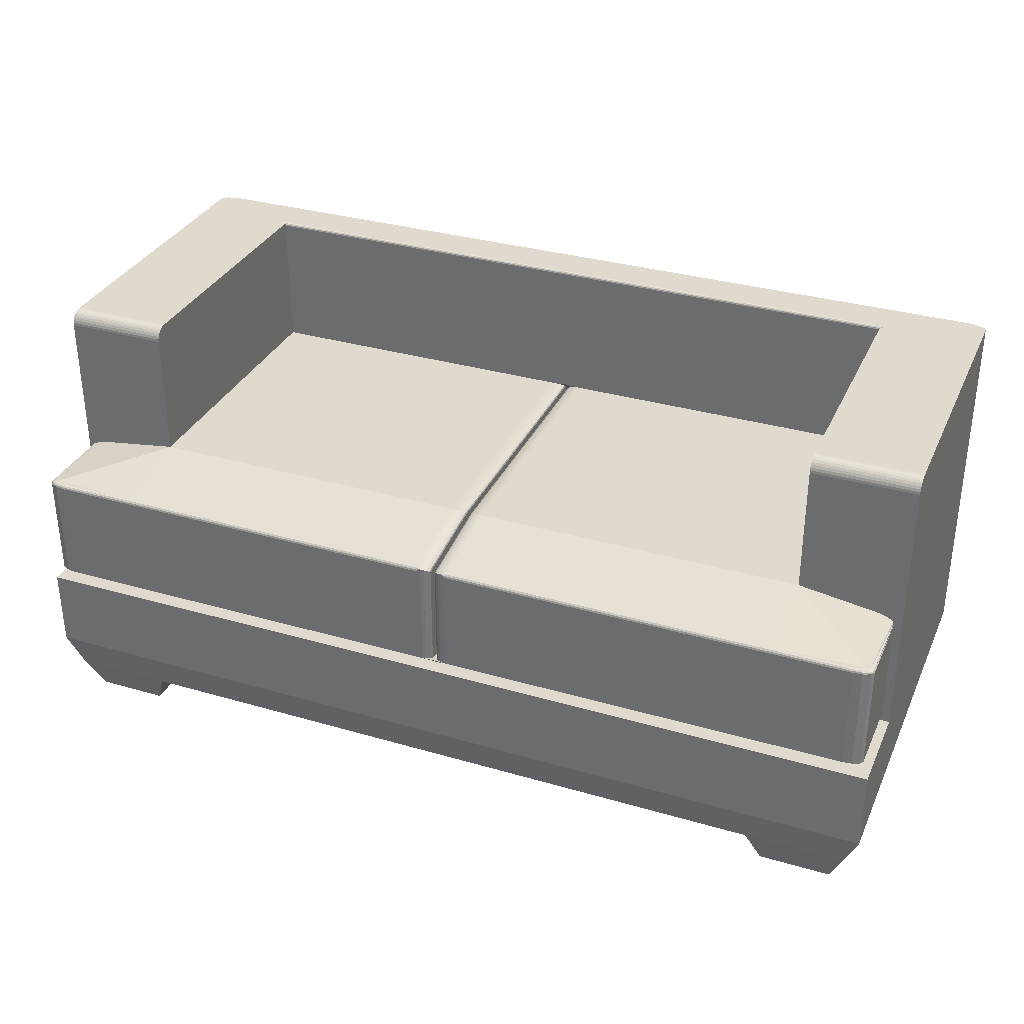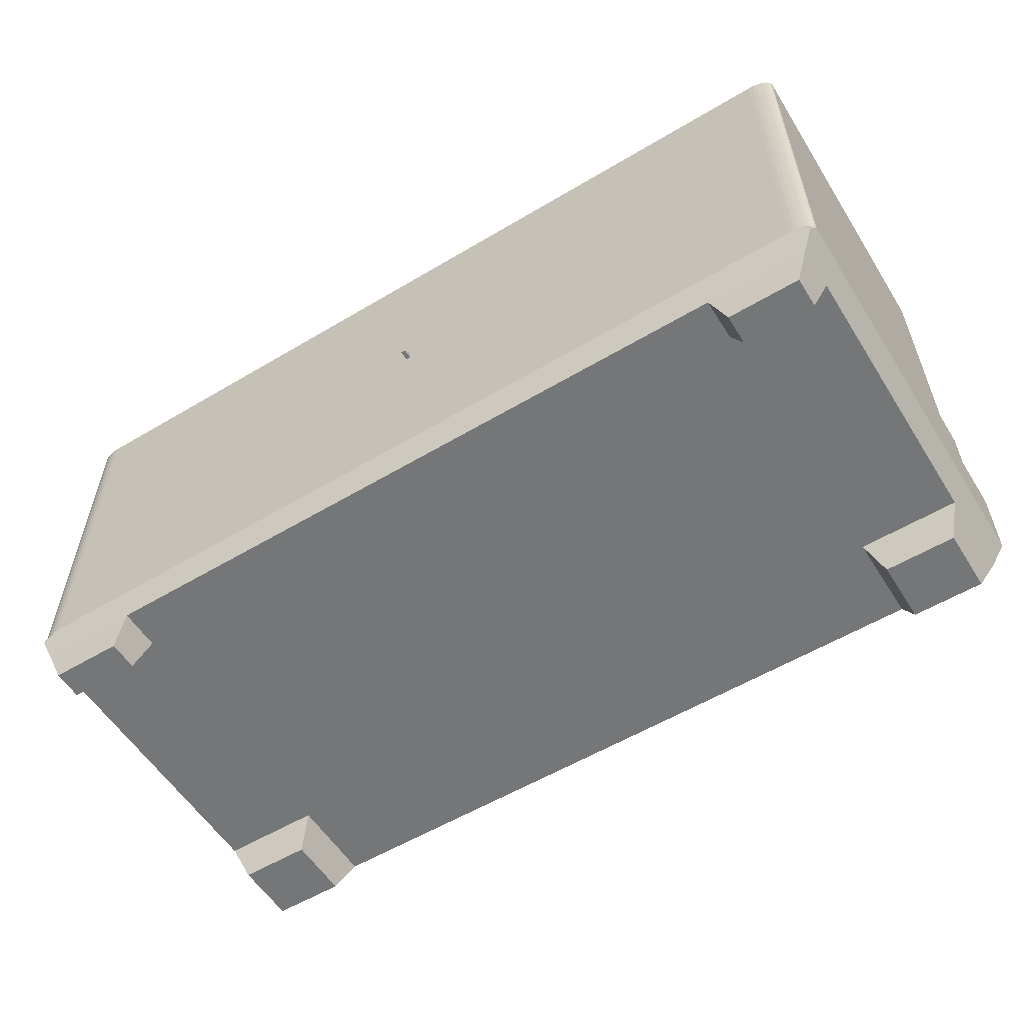
<metadata>
{"format":"obj","ext":"obj","renderer":"f3d","projection":"perspective","resolution":1024,"background":"white","views":[{"elev":32.9,"azim":-158.1,"up":"+Y"},{"elev":-56.7,"azim":31.9,"up":"+Y"}]}
</metadata>
<code>
o Sofa_Cube.041
v 1.644 5.077 1.714
v -0.1344 5.077 1.714
v 1.644 5.077 0.981
v -0.1344 5.077 0.981
v 0.756 4.959 1.85
v 0.7584 4.959 1.85
v -0.1344 4.724 0.981
v 1.644 4.724 0.981
v 0.7549 4.724 0.981
v 1.908 4.724 1.714
v 1.908 5.077 1.714
v -0.3984 4.724 1.714
v -0.3984 4.515 1.714
v -0.3984 4.515 0.981
v -0.3984 5.077 1.714
v -0.3984 5.077 0.981
v -0.3984 4.724 0.981
v 1.908 4.724 0.981
v 1.908 4.515 0.981
v 1.908 4.515 1.714
v 1.908 5.077 0.981
v -0.1344 4.724 0.7431
v -0.1344 4.515 0.7431
v 0.7549 4.515 0.7431
v 1.644 4.724 0.7431
v 1.644 4.515 0.7431
v 0.7549 4.724 0.7431
v -0.3984 4.724 0.7431
v -0.3984 4.515 0.7431
v 1.908 4.724 0.7431
v 1.908 4.515 0.7431
v 0.7608 4.959 1.85
v -0.1344 4.76 0.7416
v 1.644 4.76 0.7416
v 0.7549 4.961 1.85
v -0.1344 5.077 1.714
v -0.1344 5.077 0.981
v -0.3984 5.077 1.714
v -0.3984 5.077 0.981
v 0.7549 4.515 1.825
v 1.644 4.515 1.825
v 1.644 4.724 1.825
v 1.644 5.077 1.825
v 0.7549 5.077 1.825
v -0.1344 5.077 1.825
v -0.1344 4.724 1.825
v -0.1344 4.515 1.825
v 0.7549 4.724 1.825
v 1.834 4.339 1.794
v 1.834 4.339 1.717
v 1.651 4.339 1.717
v 1.651 4.339 1.794
v -0.1411 4.339 1.794
v -0.1411 4.339 1.717
v -0.3239 4.339 1.717
v 1.908 5.438 1.714
v 1.644 5.438 1.825
v -0.3984 5.438 1.714
v -0.3239 4.339 1.794
v -0.1344 5.438 1.714
v -0.3984 5.438 1.714
v 0.7549 5.438 1.825
v -0.1344 5.438 1.825
v 0.7549 4.427 1.701
v 1.615 4.427 1.701
v 0.7549 4.427 1.809
v -0.3601 4.427 1.809
v -0.3601 4.427 1.701
v -0.1049 4.427 0.9924
v -0.1049 4.427 1.701
v 0.7549 4.427 0.9924
v 1.615 4.427 0.9924
v -0.1049 4.427 1.809
v 1.615 4.427 1.809
v 1.87 4.427 1.701
v 1.87 4.427 1.809
v -0.3601 4.427 0.9924
v 1.87 4.427 0.9924
v 0.7549 4.427 0.7625
v -0.1049 4.427 0.7625
v 1.615 4.427 0.7625
v -0.3601 4.427 0.7625
v 1.87 4.427 0.7625
v 0.7549 5.079 1.714
v 0.7549 4.76 0.744
v 0.7537 4.959 1.85
v 0.7513 4.959 1.85
v 0.749 4.959 1.85
v 0.7549 4.642 0.8796
v 0.749 4.642 0.8772
v 0.7513 4.642 0.8772
v 0.7537 4.642 0.8772
v 0.756 4.642 0.8772
v 0.7584 4.642 0.8772
v 0.7608 4.642 0.8772
v 0.7608 4.959 1.117
v 0.7584 4.959 1.117
v 0.756 4.959 1.117
v 0.7537 4.959 1.117
v 0.7513 4.959 1.117
v 0.749 4.959 1.117
v 0.7584 4.923 0.8772
v 0.7608 4.923 0.8772
v 0.756 4.923 0.8772
v 0.7537 4.923 0.8772
v 0.7513 4.923 0.8772
v 0.749 4.923 0.8772
v 0.7948 5.077 1.714
v 0.7608 5.065 1.729
v 0.7549 5.079 1.714
v 0.7843 5.076 1.715
v 0.7748 5.075 1.717
v 0.7673 5.072 1.72
v 0.7624 5.068 1.724
v 0.749 5.065 1.729
v 0.7149 5.077 1.714
v 0.7548 5.079 1.714
v 0.7473 5.068 1.724
v 0.7425 5.072 1.72
v 0.7349 5.075 1.717
v 0.7254 5.076 1.715
v 0.7948 5.077 0.981
v 0.7608 5.065 0.9952
v 0.7843 5.076 0.9817
v 0.7748 5.075 0.9837
v 0.7673 5.072 0.9868
v 0.7624 5.068 0.9908
v 0.749 5.065 0.9952
v 0.7149 5.077 0.981
v 0.7473 5.068 0.9908
v 0.7425 5.072 0.9868
v 0.7349 5.075 0.9837
v 0.7254 5.076 0.9817
v 0.749 5.029 0.7558
v 0.7254 5.041 0.7423
v 0.7349 5.039 0.7443
v 0.7425 5.036 0.7475
v 0.7473 5.033 0.7514
v 0.7608 5.029 0.7558
v 0.7624 5.033 0.7514
v 0.7673 5.036 0.7475
v 0.7748 5.039 0.7443
v 0.7843 5.041 0.7423
v 0.7149 4.76 0.7416
v 0.749 4.748 0.7558
v 0.7548 4.76 0.744
v 0.7254 4.759 0.7423
v 0.7349 4.758 0.7443
v 0.7425 4.755 0.7475
v 0.7473 4.751 0.7514
v 0.7608 4.748 0.7558
v 0.7948 4.76 0.7416
v 0.7549 4.76 0.744
v 0.7624 4.751 0.7514
v 0.7673 4.755 0.7475
v 0.7748 4.758 0.7443
v 0.7843 4.759 0.7423
v -0.3306 5.048 0.981
v -0.3737 5.042 0.9707
v -0.3555 5.045 0.9782
v -0.3306 4.753 0.981
v -0.3803 4.76 0.9605
v -0.3555 4.756 0.9782
v -0.3737 4.759 0.9707
v 1.84 5.048 0.981
v 1.865 5.045 0.9782
v 1.883 5.042 0.9707
v 1.89 4.76 0.9605
v 1.84 4.753 0.981
v 1.883 4.759 0.9707
v 1.865 4.756 0.9782
v -0.3803 4.76 0.7621
v -0.3306 4.76 0.7416
v -0.3737 4.76 0.7519
v -0.3555 4.76 0.7444
v 1.84 4.76 0.7416
v 1.89 4.76 0.7621
v 1.865 4.76 0.7444
v 1.883 4.76 0.7519
v 1.644 5.043 0.7506
v 1.644 5.032 0.7416
v 1.644 5.041 0.7461
v 1.644 5.037 0.7428
v -0.1344 5.032 0.7416
v -0.1344 5.043 0.7506
v -0.1344 5.037 0.7428
v -0.1344 5.041 0.7461
v 0.7149 5.032 0.7416
v 0.7149 5.043 0.7506
v 0.7254 5.041 0.7423
v 0.7149 5.037 0.7428
v 0.7149 5.041 0.7461
v 0.7948 5.043 0.7506
v 0.7948 5.032 0.7416
v 0.7844 5.041 0.7423
v 0.7948 5.041 0.7461
v 0.7948 5.037 0.7428
v -0.3737 5.042 0.9707
v -0.3803 5.032 0.9605
v -0.377 5.041 0.9656
v -0.3794 5.037 0.9618
v 1.89 5.032 0.9605
v 1.883 5.042 0.9707
v 1.889 5.037 0.9618
v 1.887 5.041 0.9656
v -0.3277 5.041 0.7507
v -0.3306 5.032 0.7416
v -0.3292 5.04 0.7462
v -0.3302 5.037 0.7428
v -0.3583 5.041 0.7633
v -0.3803 5.032 0.7621
v -0.3693 5.04 0.7627
v -0.3774 5.037 0.7623
v -0.3441 5.041 0.7525
v -0.3555 5.032 0.7444
v -0.3498 5.04 0.7484
v -0.3539 5.037 0.7455
v -0.354 5.041 0.7566
v -0.3737 5.032 0.7519
v -0.3638 5.04 0.7542
v -0.371 5.037 0.7525
v 1.868 5.041 0.7633
v 1.89 5.032 0.7621
v 1.879 5.04 0.7627
v 1.887 5.037 0.7623
v 1.837 5.041 0.7507
v 1.84 5.032 0.7416
v 1.839 5.04 0.7462
v 1.84 5.037 0.7428
v 1.864 5.041 0.7566
v 1.883 5.032 0.7519
v 1.874 5.04 0.7542
v 1.881 5.037 0.7525
v 1.854 5.041 0.7525
v 1.865 5.032 0.7444
v 1.86 5.04 0.7484
v 1.864 5.037 0.7455
v 1.644 5.438 1.017
v 1.644 5.403 0.981
v 1.644 5.437 1.01
v 1.644 5.435 1.003
v 1.644 5.432 0.9971
v 1.644 5.428 0.9916
v 1.644 5.422 0.9871
v 1.644 5.416 0.9837
v 1.644 5.41 0.9817
v 1.908 5.403 0.981
v 1.908 5.438 1.017
v 1.908 5.41 0.9817
v 1.908 5.416 0.9837
v 1.908 5.422 0.9871
v 1.908 5.428 0.9916
v 1.908 5.432 0.9971
v 1.908 5.435 1.003
v 1.908 5.437 1.01
v -0.1344 5.403 0.981
v -0.1344 5.438 1.017
v -0.1344 5.41 0.9817
v -0.1344 5.416 0.9837
v -0.1344 5.422 0.9871
v -0.1344 5.428 0.9916
v -0.1344 5.432 0.9971
v -0.1344 5.435 1.003
v -0.1344 5.437 1.01
v -0.3984 5.438 1.017
v -0.3984 5.403 0.981
v -0.3984 5.437 1.01
v -0.3984 5.435 1.003
v -0.3984 5.432 0.9971
v -0.3984 5.428 0.9916
v -0.3984 5.422 0.9871
v -0.3984 5.416 0.9837
v -0.3984 5.41 0.9817
v -0.3392 4.724 1.825
v -0.3984 4.724 1.801
v -0.3508 4.724 1.825
v -0.3619 4.724 1.824
v -0.3721 4.724 1.821
v -0.3811 4.724 1.818
v -0.3884 4.724 1.815
v -0.3939 4.724 1.81
v -0.3973 4.724 1.806
v -0.3392 5.077 1.825
v -0.3984 5.077 1.801
v -0.3508 5.077 1.825
v -0.3619 5.077 1.824
v -0.3721 5.077 1.821
v -0.3811 5.077 1.818
v -0.3884 5.077 1.815
v -0.3939 5.077 1.81
v -0.3973 5.077 1.806
v 1.849 4.724 1.825
v 1.908 4.724 1.801
v 1.861 4.724 1.825
v 1.872 4.724 1.824
v 1.882 4.724 1.821
v 1.891 4.724 1.818
v 1.898 4.724 1.815
v 1.904 4.724 1.81
v 1.907 4.724 1.806
v 1.908 5.077 1.801
v 1.849 5.077 1.825
v 1.907 5.077 1.806
v 1.904 5.077 1.81
v 1.898 5.077 1.815
v 1.891 5.077 1.818
v 1.882 5.077 1.821
v 1.872 5.077 1.824
v 1.861 5.077 1.825
v -0.3392 4.515 1.825
v -0.3984 4.515 1.801
v -0.3884 4.492 1.821
v -0.3508 4.515 1.825
v -0.3619 4.515 1.824
v -0.3721 4.515 1.821
v -0.3811 4.515 1.818
v -0.3884 4.515 1.815
v -0.3939 4.515 1.81
v -0.3973 4.515 1.806
v 1.908 4.515 1.801
v 1.849 4.515 1.825
v 1.898 4.492 1.821
v 1.907 4.515 1.806
v 1.904 4.515 1.81
v 1.898 4.515 1.815
v 1.891 4.515 1.818
v 1.882 4.515 1.821
v 1.872 4.515 1.824
v 1.861 4.515 1.825
v 1.849 5.438 1.825
v 1.908 5.438 1.801
v 1.861 5.438 1.825
v 1.872 5.438 1.824
v 1.882 5.438 1.821
v 1.891 5.438 1.818
v 1.898 5.438 1.815
v 1.904 5.438 1.81
v 1.907 5.438 1.806
v -0.3984 5.438 1.801
v -0.3392 5.438 1.825
v -0.3973 5.438 1.806
v -0.3939 5.438 1.81
v -0.3884 5.438 1.815
v -0.3811 5.438 1.818
v -0.3721 5.438 1.821
v -0.3619 5.438 1.824
v -0.3508 5.438 1.825
v -0.3239 4.339 0.9598
v -0.1411 4.339 0.9598
v 1.834 4.339 0.9598
v 1.651 4.339 0.9598
v -0.3239 4.339 0.7952
v -0.1411 4.339 0.7952
v 1.834 4.339 0.7952
v 1.651 4.339 0.7952
v 1.644 5.438 1.714
v 1.908 5.438 1.714
v 1.644 5.438 1.017
v 1.908 5.438 1.017
v -0.1344 5.438 1.722
v -0.1344 5.431 1.714
v -0.1523 5.438 1.714
v -0.1344 5.437 1.718
v -0.1344 5.434 1.715
v 0.7549 5.438 1.722
v 0.7549 5.431 1.714
v 0.7549 5.437 1.718
v 0.7549 5.434 1.715
v 1.644 5.431 1.714
v 1.644 5.438 1.722
v 1.662 5.438 1.714
v 1.644 5.438 1.707
v 1.644 5.434 1.715
v 1.644 5.437 1.718
g Sofa_Cube.041_Sofa
f 45 274 46
f 32 6 35
f 302 57 43
f 40 74 41
f 115 101 128
f 109 96 32
f 24 81 79
f 169 168 171
f 244 246 240
f 19 83 31
f 23 82 29
f 24 80 23
f 18 25 8
f 42 302 43
f 40 73 66
f 15 17 12
f 21 10 18
f 18 20 19
f 12 14 13
f 7 16 4
f 2 37 36
f 17 29 14
f 3 18 8
f 8 27 9
f 253 255 249
f 13 275 12
f 14 68 13
f 22 24 23
f 27 26 24
f 25 31 26
f 23 28 22
f 320 322 76
f 19 30 18
f 9 22 7
f 7 28 17
f 310 312 67
f 41 74 76
f 151 103 139
f 89 151 85
f 8 165 3
f 145 107 90
f 145 90 89
f 188 135 147
f 3 193 122
f 129 185 4
f 184 144 33
f 173 215 207
f 174 175 173
f 203 170 202
f 270 272 266
f 15 36 38
f 4 39 37
f 16 38 39
f 44 46 48
f 11 331 301
f 43 48 42
f 42 40 41
f 46 310 47
f 48 47 40
f 284 58 15
f 11 293 10
f 41 292 42
f 44 63 45
f 14 82 77
f 58 362 361
f 3 247 21
f 360 62 365
f 39 256 37
f 336 338 332
f 54 59 55
f 13 68 67
f 10 320 20
f 128 107 134
f 43 62 44
f 366 369 108
f 257 61 60
f 36 61 38
f 45 340 283
f 365 57 370
f 262 264 258
f 71 65 64
f 69 64 70
f 64 73 70
f 76 50 75
f 78 354 83
f 70 77 69
f 65 52 74
f 72 75 65
f 65 50 51
f 69 79 71
f 71 81 72
f 65 66 64
f 19 75 78
f 26 83 81
f 144 146 85
f 108 3 122
f 3 167 222
f 85 153 152
f 33 207 184
f 2 129 4
f 198 160 158
f 346 340 339
f 123 103 96
f 181 176 34
f 35 115 84
f 6 5 35
f 5 86 35
f 86 87 35
f 87 88 35
f 90 91 89
f 91 92 89
f 92 93 89
f 93 94 89
f 94 95 89
f 96 6 32
f 97 5 6
f 98 86 5
f 99 87 86
f 100 88 87
f 95 102 103
f 94 104 102
f 93 105 104
f 92 106 105
f 91 107 106
f 107 100 106
f 100 105 106
f 99 104 105
f 104 97 102
f 97 103 102
f 108 111 110
f 111 112 110
f 112 113 110
f 113 114 110
f 114 109 110
f 115 118 117
f 118 119 117
f 119 120 117
f 120 121 117
f 121 116 117
f 144 147 146
f 147 148 146
f 148 149 146
f 149 150 146
f 150 145 146
f 151 154 153
f 154 155 153
f 155 156 153
f 156 157 153
f 157 152 153
f 108 124 111
f 111 125 112
f 112 126 113
f 113 127 114
f 114 123 109
f 116 133 129
f 121 132 133
f 120 131 132
f 119 130 131
f 118 128 130
f 159 200 199
f 157 142 143
f 156 141 142
f 155 140 141
f 154 139 140
f 189 133 135
f 147 136 148
f 148 137 149
f 149 138 150
f 150 134 145
f 193 143 124
f 133 136 135
f 132 137 136
f 131 138 137
f 130 134 138
f 194 157 143
f 124 142 125
f 125 141 126
f 126 140 127
f 127 139 123
f 109 32 35
f 199 172 162
f 164 160 159
f 163 158 160
f 165 171 166
f 171 167 166
f 168 223 202
f 174 211 219
f 177 231 223
f 175 219 215
f 178 227 235
f 179 235 231
f 4 161 7
f 188 191 190
f 191 192 190
f 192 189 190
f 193 196 195
f 196 197 195
f 197 194 195
f 194 183 181
f 197 182 183
f 196 180 182
f 184 191 188
f 186 192 191
f 187 189 192
f 214 208 216
f 216 209 217
f 217 207 215
f 218 216 220
f 220 217 221
f 217 219 221
f 218 212 210
f 220 213 212
f 221 211 213
f 230 224 232
f 232 225 233
f 233 223 231
f 230 236 234
f 236 233 237
f 237 231 235
f 234 228 226
f 236 229 228
f 237 227 229
f 210 200 198
f 212 201 200
f 213 199 201
f 184 209 186
f 186 208 187
f 187 206 185
f 222 205 224
f 224 204 225
f 225 202 223
f 181 229 227
f 183 228 229
f 182 226 228
f 194 34 152
f 239 249 247
f 246 250 249
f 245 251 250
f 244 252 251
f 243 253 252
f 242 254 253
f 241 255 254
f 240 248 255
f 257 267 265
f 264 268 267
f 263 269 268
f 262 270 269
f 261 271 270
f 260 272 271
f 259 273 272
f 258 266 273
f 310 313 312
f 313 314 312
f 314 315 312
f 315 316 312
f 316 317 312
f 317 318 312
f 318 319 312
f 319 311 312
f 320 323 322
f 323 324 322
f 324 325 322
f 325 326 322
f 326 327 322
f 327 328 322
f 328 329 322
f 329 321 322
f 301 300 293
f 303 299 300
f 304 298 299
f 305 297 298
f 306 296 297
f 307 295 296
f 308 294 295
f 309 292 294
f 311 282 275
f 319 281 282
f 318 280 281
f 317 279 280
f 316 278 279
f 315 277 278
f 314 276 277
f 313 274 276
f 293 323 320
f 300 324 323
f 299 325 324
f 298 326 325
f 297 327 326
f 296 328 327
f 295 329 328
f 294 321 329
f 275 291 284
f 282 290 291
f 281 289 290
f 280 288 289
f 279 287 288
f 278 286 287
f 277 285 286
f 276 283 285
f 302 332 330
f 309 333 332
f 308 334 333
f 307 335 334
f 306 336 335
f 305 337 336
f 304 338 337
f 303 331 338
f 284 341 339
f 291 342 341
f 290 343 342
f 289 344 343
f 288 345 344
f 287 346 345
f 286 347 346
f 285 340 347
f 12 284 15
f 348 353 349
f 50 52 51
f 351 354 350
f 80 352 82
f 83 355 81
f 70 55 68
f 73 59 53
f 77 352 348
f 77 349 69
f 74 49 76
f 69 353 80
f 72 350 78
f 73 54 70
f 72 355 351
f 68 59 67
f 356 359 358
f 360 363 362
f 363 364 362
f 364 361 362
f 373 374 371
f 361 368 366
f 364 367 368
f 363 365 367
f 366 373 369
f 368 374 373
f 367 370 374
f 366 116 361
f 369 1 108
f 108 110 84
f 84 366 108
f 45 283 274
f 302 330 57
f 40 66 74
f 115 88 101
f 109 123 96
f 24 26 81
f 169 8 168
f 8 34 168
f 34 176 177
f 176 178 179
f 177 176 179
f 177 168 34
f 168 170 171
f 239 3 238
f 3 1 238
f 239 238 240
f 1 369 372
f 372 238 1
f 240 241 244
f 241 242 244
f 242 243 244
f 244 245 246
f 246 239 240
f 19 78 83
f 23 80 82
f 24 79 80
f 18 30 25
f 42 292 302
f 40 47 73
f 15 16 17
f 21 11 10
f 18 10 20
f 12 17 14
f 7 17 16
f 2 4 37
f 17 28 29
f 3 21 18
f 8 25 27
f 56 11 248
f 11 21 248
f 248 21 247
f 247 249 255
f 249 250 251
f 251 252 249
f 252 253 249
f 253 254 255
f 255 248 247
f 13 311 275
f 14 77 68
f 22 27 24
f 27 25 26
f 25 30 31
f 23 29 28
f 75 20 76
f 20 320 76
f 19 31 30
f 9 27 22
f 7 22 28
f 73 47 67
f 47 310 67
f 76 322 321
f 321 41 76
f 151 95 103
f 95 151 89
f 151 153 85
f 8 169 165
f 145 134 107
f 89 85 145
f 85 146 145
f 147 144 188
f 188 190 135
f 3 180 193
f 129 189 185
f 184 188 144
f 173 175 215
f 173 33 172
f 33 7 162
f 7 161 162
f 161 163 162
f 163 164 162
f 162 172 33
f 172 174 173
f 203 167 170
f 170 168 202
f 202 204 205
f 205 203 202
f 266 39 265
f 39 38 265
f 38 61 265
f 265 267 268
f 268 269 270
f 270 271 272
f 272 273 266
f 265 268 266
f 268 270 266
f 15 2 36
f 4 16 39
f 16 15 38
f 44 45 46
f 11 56 331
f 43 44 48
f 42 48 40
f 46 274 310
f 48 46 47
f 284 339 58
f 11 301 293
f 41 321 292
f 44 62 63
f 14 29 82
f 361 2 15
f 15 58 361
f 3 239 247
f 360 63 62
f 39 266 256
f 331 56 371
f 371 370 331
f 370 57 330
f 330 332 331
f 332 333 336
f 333 334 336
f 334 335 336
f 336 337 338
f 338 331 332
f 370 330 331
f 54 53 59
f 67 312 311
f 311 13 67
f 10 293 320
f 128 101 107
f 43 57 62
f 257 265 61
f 36 60 61
f 45 63 340
f 365 62 57
f 60 36 257
f 36 37 257
f 257 37 256
f 256 258 264
f 258 259 260
f 260 261 258
f 261 262 258
f 262 263 264
f 264 257 256
f 71 72 65
f 69 71 64
f 64 66 73
f 76 49 50
f 78 350 354
f 70 68 77
f 65 51 52
f 72 78 75
f 65 75 50
f 69 80 79
f 71 79 81
f 65 74 66
f 19 20 75
f 26 31 83
f 85 9 144
f 9 7 144
f 7 33 144
f 108 1 3
f 226 180 222
f 180 3 222
f 3 165 167
f 165 166 167
f 167 203 222
f 234 226 230
f 222 230 226
f 34 8 152
f 8 9 152
f 9 85 152
f 33 173 207
f 2 116 129
f 158 4 198
f 4 185 210
f 185 206 210
f 206 214 218
f 210 206 218
f 198 159 160
f 210 198 4
f 63 360 340
f 360 362 339
f 340 360 339
f 362 58 339
f 339 341 342
f 342 343 344
f 344 345 346
f 346 347 340
f 339 342 346
f 342 344 346
f 123 139 103
f 181 227 176
f 88 115 35
f 115 117 84
f 96 97 6
f 97 98 5
f 98 99 86
f 99 100 87
f 100 101 88
f 95 94 102
f 94 93 104
f 93 92 105
f 92 91 106
f 91 90 107
f 107 101 100
f 100 99 105
f 99 98 104
f 104 98 97
f 97 96 103
f 108 122 124
f 111 124 125
f 112 125 126
f 113 126 127
f 114 127 123
f 116 121 133
f 121 120 132
f 120 119 131
f 119 118 130
f 118 115 128
f 159 198 200
f 200 201 199
f 199 162 164
f 164 159 199
f 157 156 142
f 156 155 141
f 155 154 140
f 154 151 139
f 135 190 189
f 189 129 133
f 147 135 136
f 148 136 137
f 149 137 138
f 150 138 134
f 124 122 193
f 193 195 143
f 133 132 136
f 132 131 137
f 131 130 138
f 130 128 134
f 143 195 194
f 194 152 157
f 124 143 142
f 125 142 141
f 126 141 140
f 127 140 139
f 35 84 109
f 84 110 109
f 199 211 172
f 164 163 160
f 163 161 158
f 165 169 171
f 171 170 167
f 168 177 223
f 174 172 211
f 177 179 231
f 175 174 219
f 178 176 227
f 179 178 235
f 4 158 161
f 194 197 183
f 197 196 182
f 196 193 180
f 184 186 191
f 186 187 192
f 187 185 189
f 214 206 208
f 216 208 209
f 217 209 207
f 218 214 216
f 220 216 217
f 217 215 219
f 218 220 212
f 220 221 213
f 221 219 211
f 230 222 224
f 232 224 225
f 233 225 223
f 230 232 236
f 236 232 233
f 237 233 231
f 234 236 228
f 236 237 229
f 237 235 227
f 210 212 200
f 212 213 201
f 213 211 199
f 184 207 209
f 186 209 208
f 187 208 206
f 222 203 205
f 224 205 204
f 225 204 202
f 181 183 229
f 183 182 228
f 182 180 226
f 194 181 34
f 239 246 249
f 246 245 250
f 245 244 251
f 244 243 252
f 243 242 253
f 242 241 254
f 241 240 255
f 240 238 248
f 257 264 267
f 264 263 268
f 263 262 269
f 262 261 270
f 261 260 271
f 260 259 272
f 259 258 273
f 258 256 266
f 301 303 300
f 303 304 299
f 304 305 298
f 305 306 297
f 306 307 296
f 307 308 295
f 308 309 294
f 309 302 292
f 311 319 282
f 319 318 281
f 318 317 280
f 317 316 279
f 316 315 278
f 315 314 277
f 314 313 276
f 313 310 274
f 293 300 323
f 300 299 324
f 299 298 325
f 298 297 326
f 297 296 327
f 296 295 328
f 295 294 329
f 294 292 321
f 275 282 291
f 282 281 290
f 281 280 289
f 280 279 288
f 279 278 287
f 278 277 286
f 277 276 285
f 276 274 283
f 302 309 332
f 309 308 333
f 308 307 334
f 307 306 335
f 306 305 336
f 305 304 337
f 304 303 338
f 303 301 331
f 284 291 341
f 291 290 342
f 290 289 343
f 289 288 344
f 288 287 345
f 287 286 346
f 286 285 347
f 285 283 340
f 12 275 284
f 348 352 353
f 50 49 52
f 351 355 354
f 80 353 352
f 83 354 355
f 70 54 55
f 73 67 59
f 77 82 352
f 77 348 349
f 74 52 49
f 69 349 353
f 72 351 350
f 73 53 54
f 72 81 355
f 68 55 59
f 356 357 359
f 372 369 373
f 374 370 371
f 372 373 371
f 361 364 368
f 364 363 367
f 363 360 365
f 366 368 373
f 368 367 374
f 367 365 370
f 366 84 116
f 84 117 116
f 116 2 361

</code>
